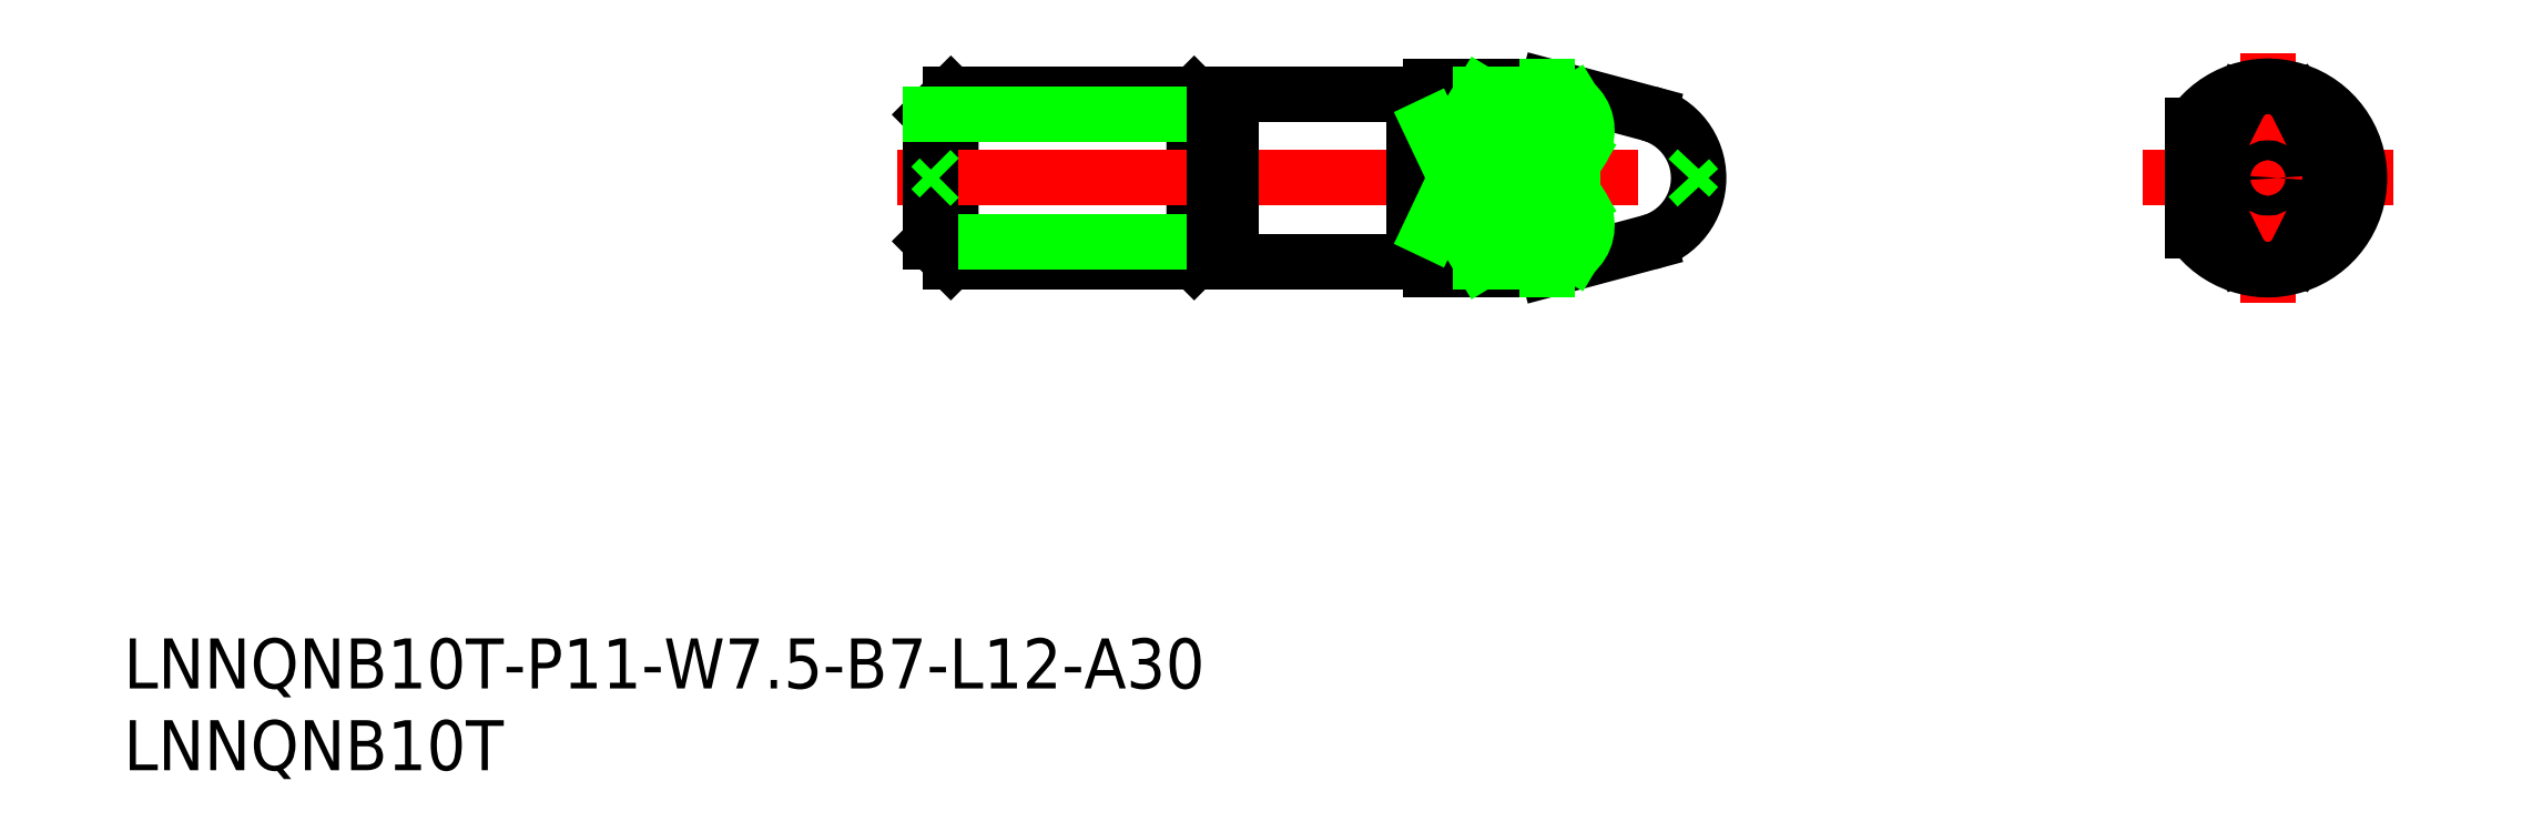
<metadata>
{"format":"dxf","ext":"dxf","renderer":"ezdxf+matplotlib","layout":"modelspace","background":"white","min_lineweight":24,"dpi":150}
</metadata>
<code>
0
SECTION
2
ENTITIES
0
LINE
8
CENTER
10
157.5
20
143.9
30
0
11
172.5
21
143.9
31
0
0
LINE
8
CENTER
10
165
20
151.4
30
0
11
165
21
136.4
31
0
0
CIRCLE
8
0
10
165
20
143.9
30
0
40
0.5903
0
LINE
8
0
10
84.79
20
140.1
30
0
11
85.99
21
138.9
31
0
0
LINE
8
0
10
85.99
20
138.9
30
0
11
85.99
21
148.9
31
0
0
LINE
8
0
10
85.99
20
138.9
30
0
11
100.6
21
138.9
31
0
0
LINE
8
0
10
101.8
20
140.1
30
0
11
100.6
21
138.9
31
0
0
LINE
8
0
10
100.6
20
148.9
30
0
11
100.6
21
138.9
31
0
0
LINE
8
0
10
84.79
20
140.1
30
0
11
101.8
21
140.1
31
0
0
LINE
8
0
10
101.8
20
140.1
30
0
11
102.8
21
140.1
31
0
0
LINE
8
0
10
113.8
20
148.9
30
0
11
113.8
21
138.9
31
0
0
LINE
8
0
10
114.8
20
138.4
30
0
11
117.8
21
138.4
31
0
0
LINE
8
0
10
117.8
20
149.4
30
0
11
114.8
21
149.4
31
0
0
LINE
8
CENTER
10
82.79
20
143.9
30
0
11
132.9
21
143.9
31
0
0
LINE
8
0
10
102.8
20
138.9
30
0
11
113.8
21
138.9
31
0
0
LINE
8
0
10
113.8
20
138.9
30
0
11
113.8
21
148.9
31
0
0
LINE
8
0
10
113.8
20
148.9
30
0
11
102.8
21
148.9
31
0
0
LINE
8
0
10
114.8
20
148.5
30
0
11
113.8
21
148.5
31
0
0
LINE
8
0
10
102.8
20
148.9
30
0
11
102.8
21
138.9
31
0
0
LINE
8
0
10
101.8
20
147.7
30
0
11
101.8
21
140.1
31
0
0
LINE
8
0
10
84.79
20
147.7
30
0
11
84.79
21
140.1
31
0
0
LINE
8
0
10
114.8
20
149.4
30
0
11
114.8
21
138.4
31
0
0
LINE
8
0
10
114.8
20
147.1
30
0
11
117.8
21
147.1
31
0
0
LINE
8
0
10
114.8
20
140.8
30
0
11
117.8
21
140.8
31
0
0
LINE
8
0
10
84.79
20
147.7
30
0
11
85.99
21
148.9
31
0
0
LINE
8
0
10
85.99
20
148.9
30
0
11
100.6
21
148.9
31
0
0
LINE
8
0
10
101.8
20
147.7
30
0
11
100.6
21
148.9
31
0
0
LINE
8
0
10
84.79
20
147.7
30
0
11
101.8
21
147.7
31
0
0
LINE
8
0
10
101.8
20
147.7
30
0
11
102.8
21
147.7
31
0
0
LINE
8
0
10
114.8
20
139.3
30
0
11
113.8
21
139.3
31
0
0
LINE
8
0
10
117.8
20
149.4
30
0
11
121.8
21
149.4
31
0
0
LINE
8
0
10
85.29
20
143.9
30
0
11
84.79
21
143.4
31
0
0
LINE
8
0
10
85.29
20
143.9
30
0
11
84.79
21
144.4
31
0
0
ARC
8
0
10
165
20
147.4
30
0
40
2
50
34.29
51
145.7
0
ARC
8
0
10
166.8
20
143.9
30
0
40
2
50
325.7
51
34.29
0
LINE
8
0
10
166.7
20
148.6
30
0
11
168.4
21
145.1
31
0
0
ARC
8
0
10
165
20
140.4
30
0
40
2
50
214.3
51
325.7
0
LINE
8
0
10
166.7
20
139.3
30
0
11
168.4
21
142.8
31
0
0
ARC
8
0
10
163.3
20
143.9
30
0
40
2
50
145.7
51
214.3
0
LINE
8
0
10
163.4
20
148.6
30
0
11
161.6
21
145.1
31
0
0
LINE
8
0
10
163.4
20
139.3
30
0
11
161.6
21
142.8
31
0
0
ARC
8
0
10
165
20
143.9
30
0
40
5.5
50
215.1
51
144.9
0
LINE
8
0
10
160.5
20
147.1
30
0
11
160.5
21
140.8
31
0
0
LINE
8
0
10
117.8
20
138.4
30
0
11
121.8
21
138.4
31
0
0
LINE
8
0
10
114.8
20
147.1
30
0
11
117.8
21
140.8
31
0
0
LINE
8
0
10
117.8
20
147.1
30
0
11
114.8
21
140.8
31
0
0
INSERT
8
0
2
*U2
10
0
20
0
30
0
0
INSERT
8
0
2
*U3
10
0
20
0
30
0
0
LINE
8
0
10
121.8
20
149.4
30
0
11
127.9
21
147.8
31
0
0
LINE
8
0
10
121.8
20
138.4
30
0
11
127.9
21
140.1
31
0
0
ARC
8
0
10
126.9
20
143.9
30
0
40
4
50
285
51
75
0
LINE
8
0
10
130.8
20
144.5
30
0
11
130.3
21
143.9
31
0
0
LINE
8
0
10
130.3
20
143.9
30
0
11
130.8
21
143.3
31
0
0
LINE
8
0
10
117.8
20
147.1
30
0
11
117.8
21
140.8
31
0
0
LINE
8
0
10
121.8
20
142.8
30
0
11
121.8
21
145.1
31
0
0
LINE
8
0
10
117.8
20
138.9
30
0
11
121.8
21
138.9
31
0
0
LINE
8
0
10
121.8
20
138.9
30
0
11
121.8
21
138.4
31
0
0
LINE
8
0
10
117.8
20
142.8
30
0
11
123.3
21
142.8
31
0
0
ARC
8
0
10
122
20
141.1
30
0
40
2.17
50
264.7
51
52.12
0
LINE
8
0
10
117.8
20
142.8
30
0
11
123.4
21
139.4
31
0
0
LINE
8
0
10
117.8
20
138.9
30
0
11
123.6
21
142.5
31
0
0
LINE
8
0
10
117.8
20
138.9
30
0
11
117.8
21
140.8
31
0
0
LINE
8
0
10
117.8
20
148.9
30
0
11
121.8
21
148.9
31
0
0
LINE
8
0
10
121.8
20
148.9
30
0
11
121.8
21
149.4
31
0
0
LINE
8
0
10
117.8
20
145.1
30
0
11
123.3
21
145.1
31
0
0
ARC
8
0
10
122
20
146.8
30
0
40
2.17
50
307.9
51
95.26
0
LINE
8
0
10
117.8
20
145.1
30
0
11
123.4
21
148.4
31
0
0
LINE
8
0
10
117.8
20
148.9
30
0
11
123.6
21
145.4
31
0
0
LINE
8
0
10
117.8
20
148.9
30
0
11
117.8
21
147.1
31
0
0
VIEWPORT
8
0
10
5.614
20
3.902
30
0
40
13.1
41
8.746
68
     1
69
     1
0
VIEWPORT
8
0
10
5.614
20
3.902
30
0
40
8.982
41
6.243
68
     2
69
     2
0
ENDSEC
0
EOF

</code>
